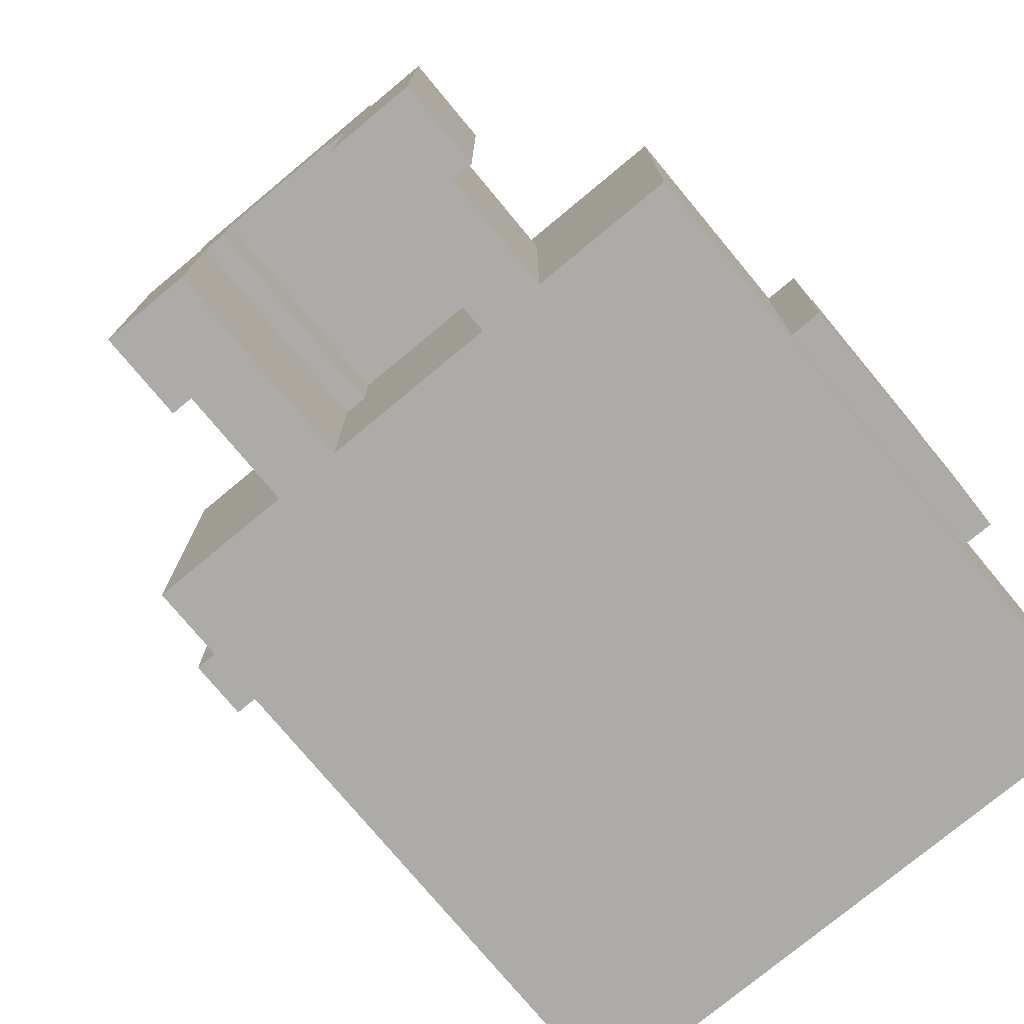
<metadata>
{"format":"obj","ext":"obj","renderer":"f3d","projection":"perspective","resolution":1024,"background":"white","views":[{"elev":-76.3,"azim":-50.3,"up":"+Y"}]}
</metadata>
<code>
g kennel_christmas_1
v 0.1553 0.3258 0.06623
v 0.1411 0.3258 0.06623
v 0.1411 0.1535 0.06623
v 0.1553 0.1535 0.06623
v 0.4377 -0.09651 -0.1968
v -0.1523 -0.09651 -0.1968
v -0.1523 -0.3965 -0.1968
v 0.4377 -0.3965 -0.1968
v -0.1523 -0.2265 0.1532
v -0.3423 -0.2265 0.1532
v -0.3423 -0.3965 0.1532
v -0.1523 -0.3965 0.1532
v -0.1523 -0.1665 -0.06683
v -0.2623 -0.1665 -0.06683
v -0.2623 -0.3965 -0.06683
v -0.1523 -0.3965 -0.06683
v 0.02766 0.1335 -0.3168
v -0.03234 0.1335 -0.3168
v -0.03234 -0.05651 -0.3168
v 0.02766 -0.05651 -0.3168
v -0.2623 -0.1465 -0.08683
v -0.3423 -0.1465 -0.08683
v -0.3423 -0.3965 -0.08683
v -0.2623 -0.3965 -0.08683
v -0.08234 0.07349 -0.1368
v 0.3677 0.07349 -0.1368
v 0.2677 0.07349 -0.04683
v 0.01766 0.07349 -0.04683
v 0.01766 0.07349 0.1932
v -0.08234 0.07349 0.2832
v 0.3677 0.07349 0.2832
v 0.2677 0.07349 0.1932
v 0.3677 0.07349 -0.1368
v 0.02766 0.003492 -0.1368
v 0.02766 -0.05651 -0.1368
v 0.3677 -0.09651 -0.1368
v -0.03234 -0.05651 -0.1368
v -0.08234 -0.09651 -0.1368
v -0.03234 0.003492 -0.1368
v -0.08234 0.07349 -0.1368
v 0.2677 0.1335 -0.04683
v 0.01766 0.1335 -0.04683
v 0.01766 0.07349 -0.04683
v 0.2677 0.07349 -0.04683
v -0.1523 -0.09651 -0.02683
v -0.3423 -0.09651 -0.02683
v -0.3423 -0.1465 -0.02683
v -0.2623 -0.1465 -0.02683
v -0.2623 -0.1665 -0.02683
v -0.1523 -0.1665 -0.02683
v -0.1523 -0.1665 0.1332
v -0.3423 -0.1665 0.1332
v -0.3423 -0.2265 0.1332
v -0.1523 -0.2265 0.1332
v -0.08234 -0.01651 -0.02683
v -0.1523 -0.01651 -0.02683
v -0.1523 -0.09651 -0.02683
v -0.08234 -0.09651 -0.02683
v -0.08234 0.01349 0.01317
v -0.1523 0.01349 0.01317
v -0.1523 -0.01651 0.01317
v -0.08234 -0.01651 0.01317
v 0.1677 0.1535 0.05317
v 0.1277 0.1535 0.05317
v 0.1277 0.1335 0.05317
v 0.1677 0.1335 0.05317
v 0.04766 0.1435 -0.3368
v -0.05234 0.1435 -0.3368
v -0.05234 0.1335 -0.3368
v 0.04766 0.1335 -0.3368
v 0.03766 0.1535 -0.3268
v -0.04234 0.1535 -0.3268
v -0.04234 0.1435 -0.3268
v 0.03766 0.1435 -0.3268
v 0.02766 0.1635 -0.3168
v -0.03234 0.1635 -0.3168
v -0.03234 0.1535 -0.3168
v 0.02766 0.1535 -0.3168
v 0.01766 0.1735 -0.3068
v -0.02234 0.1735 -0.3068
v -0.02234 0.1635 -0.3068
v 0.01766 0.1635 -0.3068
v 0.007659 0.1835 -0.2968
v -0.01234 0.1835 -0.2968
v -0.01234 0.1735 -0.2968
v 0.007659 0.1735 -0.2968
v -0.3423 -0.2265 -0.006825
v -0.1523 -0.2265 -0.006825
v -0.1523 -0.3965 -0.006825
v -0.3423 -0.3965 -0.006825
v -0.1523 -0.09651 0.3432
v 0.02766 -0.1165 0.3432
v 0.02766 -0.3165 0.3432
v -0.1523 -0.3965 0.3432
v 0.4377 -0.3965 0.3432
v 0.2677 -0.3165 0.3432
v 0.2677 -0.1165 0.3432
v 0.4377 -0.09651 0.3432
v 0.2277 -0.09651 0.3432
v 0.2277 -0.1165 0.3432
v 0.06766 -0.1165 0.3432
v 0.06766 -0.09651 0.3432
v 0.02766 -0.1165 0.3732
v 0.2677 -0.1165 0.3732
v 0.2677 -0.3165 0.3732
v 0.02766 -0.3165 0.3732
v -0.2623 -0.1665 0.2132
v -0.1523 -0.1665 0.2132
v -0.1523 -0.3965 0.2132
v -0.2623 -0.3965 0.2132
v -0.3423 -0.1465 0.2332
v -0.2623 -0.1465 0.2332
v -0.2623 -0.3965 0.2332
v -0.3423 -0.3965 0.2332
v 0.1411 0.1535 0.0804
v 0.1553 0.1982 0.0804
v 0.1553 0.1535 0.0804
v 0.1482 0.1982 0.0804
v 0.1411 0.3187 0.0804
v 0.1482 0.3187 0.0804
v 0.1482 0.1982 0.0804
v 0.1411 0.1535 0.0804
v 0.1482 0.3187 0.2434
v 0.1553 0.3187 0.2434
v 0.1553 0.1982 0.2434
v 0.1482 0.1982 0.2434
v -0.03234 0.1335 -0.2568
v 0.02766 0.1335 -0.2568
v 0.02766 0.003492 -0.2568
v -0.03234 0.003492 -0.2568
v 0.3677 -0.09651 0.2832
v 0.4377 -0.09651 0.3432
v 0.2277 -0.09651 0.2832
v 0.3677 -0.09651 -0.1368
v 0.4377 -0.09651 -0.1968
v 0.2277 -0.09651 0.3432
v -0.08234 -0.09651 -0.1368
v -0.1523 -0.09651 -0.1968
v -0.08234 -0.09651 -0.02683
v -0.1523 -0.09651 -0.02683
v -0.3423 -0.1665 0.01317
v -0.1523 -0.1665 0.01317
v -0.1523 -0.2265 0.01317
v -0.3423 -0.2265 0.01317
v -0.3423 -0.09651 0.1732
v -0.1523 -0.09651 0.1732
v -0.3423 -0.1465 0.1732
v -0.2623 -0.1465 0.1732
v -0.1523 -0.1665 0.1732
v -0.2623 -0.1665 0.1732
v 0.01766 0.1335 0.1932
v 0.2677 0.1335 0.1932
v 0.2677 0.07349 0.1932
v 0.01766 0.07349 0.1932
v -0.08234 0.07349 0.2832
v 0.06766 -0.04651 0.2832
v 0.06766 -0.09651 0.2832
v -0.08234 -0.09651 0.2832
v 0.3677 0.07349 0.2832
v 0.2277 -0.04651 0.2832
v 0.3677 -0.09651 0.2832
v 0.2277 -0.09651 0.2832
v 0.06766 -0.04651 0.3732
v 0.2277 -0.04651 0.3732
v 0.2277 -0.1165 0.3732
v 0.06766 -0.1165 0.3732
v -0.1523 -0.01651 0.1732
v -0.08234 -0.01651 0.1732
v -0.08234 -0.09651 0.1732
v -0.1523 -0.09651 0.1732
v -0.1523 0.01349 0.1332
v -0.08234 0.01349 0.1332
v -0.08234 -0.01651 0.1332
v -0.1523 -0.01651 0.1332
v -0.1523 -0.3965 -0.06683
v -0.1523 -0.3965 -0.006825
v 0.4377 -0.3965 -0.1968
v -0.1523 -0.3965 -0.1968
v -0.3423 -0.3965 -0.006825
v -0.2623 -0.3965 -0.06683
v -0.2623 -0.3965 -0.08683
v -0.3423 -0.3965 -0.08683
v -0.1523 -0.3965 0.1532
v 0.4377 -0.3965 0.3432
v -0.1523 -0.3965 0.2132
v -0.1523 -0.3965 0.3432
v -0.2623 -0.3965 0.2132
v -0.3423 -0.3965 0.1532
v -0.3423 -0.3965 0.2332
v -0.2623 -0.3965 0.2332
v 0.1277 0.1535 0.09317
v 0.1677 0.1535 0.09317
v 0.1677 0.1335 0.09317
v 0.1277 0.1335 0.09317
v -0.05234 0.1435 -0.2368
v 0.04766 0.1435 -0.2368
v 0.04766 0.1335 -0.2368
v -0.05234 0.1335 -0.2368
v -0.03234 0.1635 -0.2568
v 0.02766 0.1635 -0.2568
v 0.02766 0.1535 -0.2568
v -0.03234 0.1535 -0.2568
v -0.04234 0.1535 -0.2468
v 0.03766 0.1535 -0.2468
v 0.03766 0.1435 -0.2468
v -0.04234 0.1435 -0.2468
v -0.02234 0.1735 -0.2668
v 0.01766 0.1735 -0.2668
v 0.01766 0.1635 -0.2668
v -0.02234 0.1635 -0.2668
v -0.01234 0.1835 -0.2768
v 0.007659 0.1835 -0.2768
v 0.007659 0.1735 -0.2768
v -0.01234 0.1735 -0.2768
v 0.1411 0.3258 0.0804
v 0.1553 0.3258 0.0804
v 0.1553 0.3187 0.0804
v 0.1411 0.3187 0.0804
v 0.1411 0.3258 0.06623
v 0.1411 0.3258 0.0804
v 0.1411 0.1535 0.0804
v 0.1411 0.1535 0.06623
v 0.1482 0.3187 0.0804
v 0.1482 0.3187 0.2434
v 0.1482 0.1982 0.2434
v 0.1482 0.1982 0.0804
v -0.1523 -0.09651 -0.1968
v -0.1523 -0.1665 -0.06683
v -0.1523 -0.3965 -0.06683
v -0.1523 -0.3965 -0.1968
v -0.1523 -0.1665 -0.02683
v -0.1523 -0.09651 -0.02683
v -0.1523 -0.2265 -0.006825
v -0.1523 -0.2265 0.01317
v -0.1523 -0.3965 -0.006825
v -0.1523 -0.3965 0.1532
v -0.1523 -0.2265 0.1332
v -0.1523 -0.1665 0.01317
v -0.1523 -0.1665 0.1332
v -0.1523 -0.2265 0.1532
v -0.1523 -0.1665 0.2132
v -0.1523 -0.09651 0.3432
v -0.1523 -0.3965 0.3432
v -0.1523 -0.3965 0.2132
v -0.1523 -0.1665 0.1732
v -0.1523 -0.09651 0.1732
v -0.3423 -0.1465 -0.08683
v -0.3423 -0.2265 -0.006825
v -0.3423 -0.3965 -0.006825
v -0.3423 -0.3965 -0.08683
v -0.3423 -0.2265 0.01317
v -0.3423 -0.1665 0.01317
v -0.3423 -0.1465 -0.02683
v -0.3423 -0.1665 0.1332
v -0.3423 -0.1465 0.1732
v -0.3423 -0.09651 -0.02683
v -0.3423 -0.09651 0.1732
v -0.3423 -0.1465 0.2332
v -0.3423 -0.2265 0.1332
v -0.3423 -0.2265 0.1532
v -0.3423 -0.3965 0.2332
v -0.3423 -0.3965 0.1532
v 0.02766 -0.1165 0.3432
v 0.02766 -0.1165 0.3732
v 0.02766 -0.3165 0.3732
v 0.02766 -0.3165 0.3432
v -0.03234 0.1335 -0.3168
v -0.03234 0.1335 -0.2568
v -0.03234 0.003492 -0.2568
v -0.03234 -0.05651 -0.3168
v -0.03234 0.003492 -0.1368
v -0.03234 -0.05651 -0.1368
v -0.08234 0.07349 -0.1368
v -0.08234 -0.01651 0.01317
v -0.08234 -0.01651 -0.02683
v -0.08234 -0.09651 -0.02683
v -0.08234 -0.09651 -0.1368
v -0.08234 0.01349 0.01317
v -0.08234 0.01349 0.1332
v -0.08234 0.07349 0.2832
v -0.08234 -0.01651 0.1332
v -0.08234 -0.01651 0.1732
v -0.08234 -0.09651 0.2832
v -0.08234 -0.09651 0.1732
v 0.01766 0.1335 -0.04683
v 0.01766 0.1335 0.1932
v 0.01766 0.07349 0.1932
v 0.01766 0.07349 -0.04683
v -0.1523 -0.01651 0.1732
v -0.1523 -0.09651 0.1732
v -0.1523 -0.01651 0.1332
v -0.1523 -0.09651 -0.02683
v -0.1523 -0.01651 0.01317
v -0.1523 0.01349 0.01317
v -0.1523 0.01349 0.1332
v -0.1523 -0.01651 -0.02683
v 0.06766 -0.04651 0.2832
v 0.06766 -0.04651 0.3732
v 0.06766 -0.09651 0.2832
v 0.06766 -0.09651 0.3432
v 0.06766 -0.1165 0.3732
v 0.06766 -0.1165 0.3432
v 0.1277 0.1535 0.05317
v 0.1277 0.1535 0.09317
v 0.1277 0.1335 0.09317
v 0.1277 0.1335 0.05317
v -0.05234 0.1435 -0.3368
v -0.05234 0.1435 -0.2368
v -0.05234 0.1335 -0.2368
v -0.05234 0.1335 -0.3368
v -0.04234 0.1535 -0.3268
v -0.04234 0.1535 -0.2468
v -0.04234 0.1435 -0.2468
v -0.04234 0.1435 -0.3268
v -0.03234 0.1635 -0.3168
v -0.03234 0.1635 -0.2568
v -0.03234 0.1535 -0.2568
v -0.03234 0.1535 -0.3168
v -0.02234 0.1735 -0.3068
v -0.02234 0.1735 -0.2668
v -0.02234 0.1635 -0.2668
v -0.02234 0.1635 -0.3068
v -0.01234 0.1835 -0.2968
v -0.01234 0.1835 -0.2768
v -0.01234 0.1735 -0.2768
v -0.01234 0.1735 -0.2968
v 0.4377 -0.09651 0.3432
v 0.4377 -0.09651 -0.1968
v 0.4377 -0.3965 -0.1968
v 0.4377 -0.3965 0.3432
v 0.3677 0.07349 0.2832
v 0.3677 0.07349 -0.1368
v 0.3677 -0.09651 -0.1368
v 0.3677 -0.09651 0.2832
v 0.2677 -0.1165 0.3732
v 0.2677 -0.1165 0.3432
v 0.2677 -0.3165 0.3432
v 0.2677 -0.3165 0.3732
v -0.2623 -0.1665 -0.06683
v -0.2623 -0.1465 -0.08683
v -0.2623 -0.3965 -0.08683
v -0.2623 -0.3965 -0.06683
v -0.2623 -0.1665 -0.02683
v -0.2623 -0.1465 -0.02683
v 0.1553 0.1982 0.0804
v 0.1553 0.1535 0.06623
v 0.1553 0.1535 0.0804
v 0.1553 0.3187 0.0804
v 0.1553 0.3258 0.06623
v 0.1553 0.3258 0.0804
v 0.1553 0.3187 0.2434
v 0.1553 0.1982 0.2434
v -0.2623 -0.1465 0.2332
v -0.2623 -0.1665 0.2132
v -0.2623 -0.3965 0.2132
v -0.2623 -0.3965 0.2332
v -0.2623 -0.1665 0.1732
v -0.2623 -0.1465 0.1732
v 0.02766 0.1335 -0.2568
v 0.02766 0.1335 -0.3168
v 0.02766 -0.05651 -0.3168
v 0.02766 0.003492 -0.2568
v 0.02766 0.003492 -0.1368
v 0.02766 -0.05651 -0.1368
v 0.2677 0.1335 0.1932
v 0.2677 0.1335 -0.04683
v 0.2677 0.07349 -0.04683
v 0.2677 0.07349 0.1932
v 0.2277 -0.04651 0.3732
v 0.2277 -0.04651 0.2832
v 0.2277 -0.09651 0.2832
v 0.2277 -0.09651 0.3432
v 0.2277 -0.1165 0.3432
v 0.2277 -0.1165 0.3732
v 0.1677 0.1535 0.09317
v 0.1677 0.1535 0.05317
v 0.1677 0.1335 0.05317
v 0.1677 0.1335 0.09317
v 0.04766 0.1435 -0.2368
v 0.04766 0.1435 -0.3368
v 0.04766 0.1335 -0.3368
v 0.04766 0.1335 -0.2368
v 0.03766 0.1535 -0.2468
v 0.03766 0.1535 -0.3268
v 0.03766 0.1435 -0.3268
v 0.03766 0.1435 -0.2468
v 0.02766 0.1635 -0.2568
v 0.02766 0.1635 -0.3168
v 0.02766 0.1535 -0.3168
v 0.02766 0.1535 -0.2568
v 0.01766 0.1735 -0.2668
v 0.01766 0.1735 -0.3068
v 0.01766 0.1635 -0.3068
v 0.01766 0.1635 -0.2668
v 0.007659 0.1835 -0.2768
v 0.007659 0.1835 -0.2968
v 0.007659 0.1735 -0.2968
v 0.007659 0.1735 -0.2768
v -0.3423 -0.09651 -0.02683
v -0.1523 -0.09651 -0.02683
v -0.1523 -0.09651 0.1732
v -0.3423 -0.09651 0.1732
v 0.1482 0.3187 0.0804
v 0.1553 0.3187 0.0804
v 0.1553 0.3187 0.2434
v 0.1482 0.3187 0.2434
v 0.2677 0.1335 0.1932
v 0.01766 0.1335 0.1932
v 0.1277 0.1335 0.09317
v 0.1677 0.1335 0.09317
v 0.01766 0.1335 -0.04683
v 0.1277 0.1335 0.05317
v 0.2677 0.1335 -0.04683
v 0.1677 0.1335 0.05317
v 0.06766 -0.04651 0.2832
v 0.2277 -0.04651 0.2832
v 0.2277 -0.04651 0.3732
v 0.06766 -0.04651 0.3732
v -0.03234 0.003492 -0.2568
v 0.02766 0.003492 -0.2568
v 0.02766 0.003492 -0.1368
v -0.03234 0.003492 -0.1368
v -0.1523 0.01349 0.01317
v -0.08234 0.01349 0.01317
v -0.08234 0.01349 0.1332
v -0.1523 0.01349 0.1332
v -0.1523 -0.09651 0.1732
v -0.08234 -0.09651 0.1732
v -0.08234 -0.09651 0.2832
v -0.1523 -0.09651 0.3432
v 0.06766 -0.09651 0.2832
v 0.06766 -0.09651 0.3432
v -0.3423 -0.1465 -0.08683
v -0.2623 -0.1465 -0.08683
v -0.2623 -0.1465 -0.02683
v -0.3423 -0.1465 -0.02683
v -0.3423 -0.1465 0.1732
v -0.2623 -0.1465 0.1732
v -0.2623 -0.1465 0.2332
v -0.3423 -0.1465 0.2332
v -0.05234 0.1435 -0.3368
v -0.04234 0.1435 -0.3268
v -0.04234 0.1435 -0.2468
v -0.05234 0.1435 -0.2368
v 0.04766 0.1435 -0.3368
v 0.03766 0.1435 -0.3268
v 0.04766 0.1435 -0.2368
v 0.03766 0.1435 -0.2468
v -0.04234 0.1535 -0.3268
v -0.03234 0.1535 -0.3168
v -0.03234 0.1535 -0.2568
v -0.04234 0.1535 -0.2468
v 0.02766 0.1535 -0.3168
v 0.03766 0.1535 -0.3268
v 0.03766 0.1535 -0.2468
v 0.02766 0.1535 -0.2568
v -0.2623 -0.1665 -0.06683
v -0.1523 -0.1665 -0.06683
v -0.1523 -0.1665 -0.02683
v -0.2623 -0.1665 -0.02683
v -0.2623 -0.1665 0.1732
v -0.1523 -0.1665 0.1732
v -0.1523 -0.1665 0.2132
v -0.2623 -0.1665 0.2132
v -0.1523 -0.01651 -0.02683
v -0.08234 -0.01651 -0.02683
v -0.08234 -0.01651 0.01317
v -0.1523 -0.01651 0.01317
v -0.1523 -0.01651 0.1332
v -0.08234 -0.01651 0.1332
v -0.08234 -0.01651 0.1732
v -0.1523 -0.01651 0.1732
v 0.02766 -0.1165 0.3432
v 0.06766 -0.1165 0.3432
v 0.06766 -0.1165 0.3732
v 0.02766 -0.1165 0.3732
v 0.2277 -0.1165 0.3432
v 0.2677 -0.1165 0.3432
v 0.2677 -0.1165 0.3732
v 0.2277 -0.1165 0.3732
v -0.03234 0.1635 -0.3168
v -0.02234 0.1635 -0.3068
v -0.02234 0.1635 -0.2668
v -0.03234 0.1635 -0.2568
v 0.02766 0.1635 -0.3168
v 0.01766 0.1635 -0.3068
v 0.02766 0.1635 -0.2568
v 0.01766 0.1635 -0.2668
v -0.01234 0.1835 -0.2968
v 0.007659 0.1835 -0.2968
v 0.007659 0.1835 -0.2768
v -0.01234 0.1835 -0.2768
v 0.1411 0.3258 0.06623
v 0.1553 0.3258 0.06623
v 0.1553 0.3258 0.0804
v 0.1411 0.3258 0.0804
v -0.02234 0.1735 -0.3068
v -0.01234 0.1735 -0.2968
v -0.01234 0.1735 -0.2768
v -0.02234 0.1735 -0.2668
v 0.007659 0.1735 -0.2968
v 0.01766 0.1735 -0.3068
v 0.01766 0.1735 -0.2668
v 0.007659 0.1735 -0.2768
v 0.1277 0.1535 0.05317
v 0.1411 0.1535 0.06623
v 0.1411 0.1535 0.0804
v 0.1277 0.1535 0.09317
v 0.1553 0.1535 0.0804
v 0.1677 0.1535 0.09317
v 0.1411 0.1535 0.0804
v 0.1553 0.1535 0.06623
v 0.1677 0.1535 0.05317
v 0.1677 0.1535 0.09317
v 0.1553 0.1535 0.0804
v 0.1411 0.1535 0.06623
v 0.1277 0.1535 0.05317
v 0.1677 0.1535 0.05317
v 0.1553 0.1535 0.06623
v -0.03234 -0.05651 -0.1368
v 0.02766 -0.05651 -0.1368
v 0.02766 -0.05651 -0.3168
v -0.03234 -0.05651 -0.3168
v 0.1482 0.1982 0.2434
v 0.1553 0.1982 0.2434
v 0.1553 0.1982 0.0804
v 0.1482 0.1982 0.0804
v -0.3423 -0.1665 0.1332
v -0.1523 -0.1665 0.1332
v -0.1523 -0.1665 0.01317
v -0.3423 -0.1665 0.01317
v -0.05234 0.1335 -0.2368
v -0.03234 0.1335 -0.2568
v -0.03234 0.1335 -0.3168
v -0.05234 0.1335 -0.3368
v 0.02766 0.1335 -0.3168
v 0.04766 0.1335 -0.3368
v 0.02766 0.1335 -0.2568
v 0.04766 0.1335 -0.2368
v 0.02766 -0.3165 0.3732
v 0.2677 -0.3165 0.3732
v 0.2677 -0.3165 0.3432
v 0.02766 -0.3165 0.3432
v -0.3423 -0.2265 0.01317
v -0.1523 -0.2265 0.01317
v -0.1523 -0.2265 -0.006825
v -0.3423 -0.2265 -0.006825
v -0.3423 -0.2265 0.1532
v -0.1523 -0.2265 0.1532
v -0.1523 -0.2265 0.1332
v -0.3423 -0.2265 0.1332
v 0.1553 0.1982 0.0804
v 0.1553 0.3258 0.06623
v 0.1553 0.1535 0.06623
g kennel_christmas_1_0
f 3 2 1
f 4 3 1
f 7 6 5
f 8 7 5
f 11 10 9
f 12 11 9
f 15 14 13
f 16 15 13
f 19 18 17
f 20 19 17
f 23 22 21
f 24 23 21
f 27 26 25
f 28 27 25
f 29 28 25
f 30 29 25
f 29 30 31
f 31 26 27
f 32 29 31
f 32 31 27
f 35 34 33
f 36 35 33
f 35 36 37
f 36 38 37
f 37 38 39
f 38 40 39
f 34 39 40
f 33 34 40
f 43 42 41
f 44 43 41
f 47 46 45
f 45 48 47
f 49 48 45
f 50 49 45
f 53 52 51
f 54 53 51
f 57 56 55
f 58 57 55
f 61 60 59
f 62 61 59
f 65 64 63
f 66 65 63
f 69 68 67
f 70 69 67
f 73 72 71
f 74 73 71
f 77 76 75
f 78 77 75
f 81 80 79
f 82 81 79
f 85 84 83
f 86 85 83
f 89 88 87
f 90 89 87
f 93 92 91
f 94 93 91
f 93 94 95
f 96 93 95
f 96 95 97
f 95 98 97
f 97 98 99
f 100 97 99
f 91 92 101
f 102 91 101
f 105 104 103
f 106 105 103
f 109 108 107
f 110 109 107
f 113 112 111
f 114 113 111
f 117 116 115
f 115 116 118
f 121 120 119
f 122 121 119
f 125 124 123
f 126 125 123
f 129 128 127
f 130 129 127
f 133 132 131
f 131 132 134
f 132 135 134
f 136 132 133
f 134 135 137
f 135 138 137
f 139 137 138
f 140 139 138
f 143 142 141
f 144 143 141
f 147 146 145
f 147 148 146
f 149 146 148
f 150 149 148
f 153 152 151
f 154 153 151
f 157 156 155
f 158 157 155
f 159 155 156
f 160 159 156
f 161 159 160
f 162 161 160
f 165 164 163
f 166 165 163
f 169 168 167
f 170 169 167
f 173 172 171
f 174 173 171
f 177 176 175
f 177 175 178
f 175 176 179
f 180 175 179
f 181 180 179
f 182 181 179
f 183 176 177
f 184 183 177
f 183 184 185
f 185 184 186
f 185 187 183
f 187 188 183
f 188 187 189
f 187 190 189
f 193 192 191
f 194 193 191
f 197 196 195
f 198 197 195
f 201 200 199
f 202 201 199
f 205 204 203
f 206 205 203
f 209 208 207
f 210 209 207
f 213 212 211
f 214 213 211
f 217 216 215
f 218 217 215
f 221 220 219
f 222 221 219
f 225 224 223
f 226 225 223
f 229 228 227
f 230 229 227
f 227 228 231
f 231 232 227
f 235 234 233
f 235 236 234
f 236 237 234
f 234 237 238
f 237 239 238
f 240 237 236
f 243 242 241
f 244 243 241
f 241 242 245
f 245 242 246
f 249 248 247
f 250 249 247
f 247 248 251
f 251 252 247
f 252 253 247
f 252 254 253
f 254 255 253
f 253 255 256
f 255 257 256
f 255 254 258
f 259 258 254
f 260 258 259
f 261 258 260
f 262 261 260
f 265 264 263
f 266 265 263
f 269 268 267
f 270 269 267
f 271 269 270
f 272 271 270
f 275 274 273
f 276 275 273
f 277 276 273
f 274 278 273
f 273 278 279
f 280 273 279
f 281 280 279
f 281 282 280
f 283 280 282
f 284 283 282
f 287 286 285
f 288 287 285
f 291 290 289
f 292 290 291
f 293 292 291
f 293 291 294
f 291 295 294
f 292 293 296
f 299 298 297
f 298 299 300
f 301 298 300
f 302 301 300
f 305 304 303
f 306 305 303
f 309 308 307
f 310 309 307
f 313 312 311
f 314 313 311
f 317 316 315
f 318 317 315
f 321 320 319
f 322 321 319
f 325 324 323
f 326 325 323
f 329 328 327
f 330 329 327
f 333 332 331
f 334 333 331
f 337 336 335
f 338 337 335
f 341 340 339
f 342 341 339
f 339 340 343
f 343 340 344
f 347 346 345
f 349 348 345
f 348 349 350
f 348 351 345
f 351 352 345
f 355 354 353
f 356 355 353
f 353 354 357
f 357 358 353
f 361 360 359
f 362 361 359
f 362 363 361
f 364 361 363
f 367 366 365
f 368 367 365
f 371 370 369
f 371 369 372
f 373 372 369
f 374 373 369
f 377 376 375
f 378 377 375
f 381 380 379
f 382 381 379
f 385 384 383
f 386 385 383
f 389 388 387
f 390 389 387
f 393 392 391
f 394 393 391
f 397 396 395
f 398 397 395
f 401 400 399
f 402 401 399
f 405 404 403
f 406 405 403
f 409 408 407
f 410 409 407
f 408 409 411
f 409 412 411
f 411 412 413
f 412 414 413
f 407 413 414
f 410 407 414
f 417 416 415
f 418 417 415
f 421 420 419
f 422 421 419
f 425 424 423
f 426 425 423
f 429 428 427
f 430 429 427
f 429 430 431
f 432 431 430
f 435 434 433
f 436 435 433
f 439 438 437
f 440 439 437
f 443 442 441
f 444 443 441
f 445 441 442
f 446 445 442
f 447 445 446
f 448 447 446
f 444 447 448
f 443 444 448
f 451 450 449
f 452 451 449
f 450 453 449
f 453 454 449
f 455 454 453
f 451 452 455
f 456 455 453
f 456 451 455
f 459 458 457
f 460 459 457
f 463 462 461
f 464 463 461
f 467 466 465
f 468 467 465
f 471 470 469
f 472 471 469
f 475 474 473
f 476 475 473
f 479 478 477
f 480 479 477
f 483 482 481
f 484 483 481
f 485 481 482
f 486 485 482
f 487 485 486
f 483 484 487
f 488 487 486
f 488 483 487
f 491 490 489
f 492 491 489
f 495 494 493
f 496 495 493
f 499 498 497
f 500 499 497
f 498 501 497
f 501 502 497
f 503 502 501
f 504 503 501
f 500 503 504
f 499 500 504
f 507 506 505
f 508 507 505
f 508 510 509
f 511 508 509
f 514 513 512
f 515 514 512
f 518 517 516
f 519 518 516
f 522 521 520
f 523 522 520
f 526 525 524
f 527 526 524
f 530 529 528
f 531 530 528
f 534 533 532
f 535 534 532
f 536 534 535
f 537 536 535
f 536 537 538
f 537 539 538
f 533 538 539
f 532 533 539
f 542 541 540
f 543 542 540
f 546 545 544
f 547 546 544
f 550 549 548
f 551 550 548
f 554 553 552

</code>
